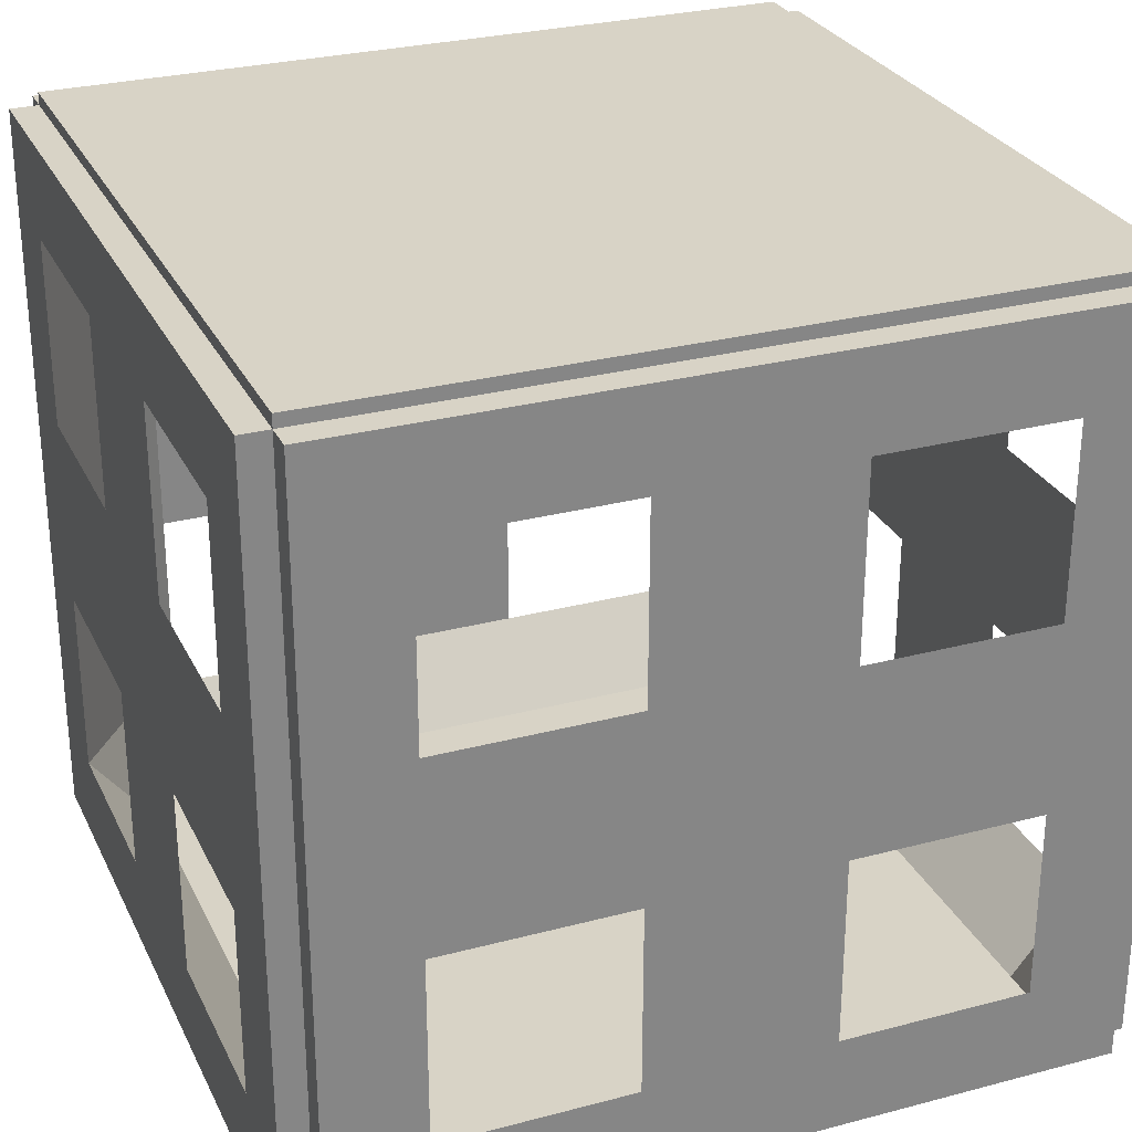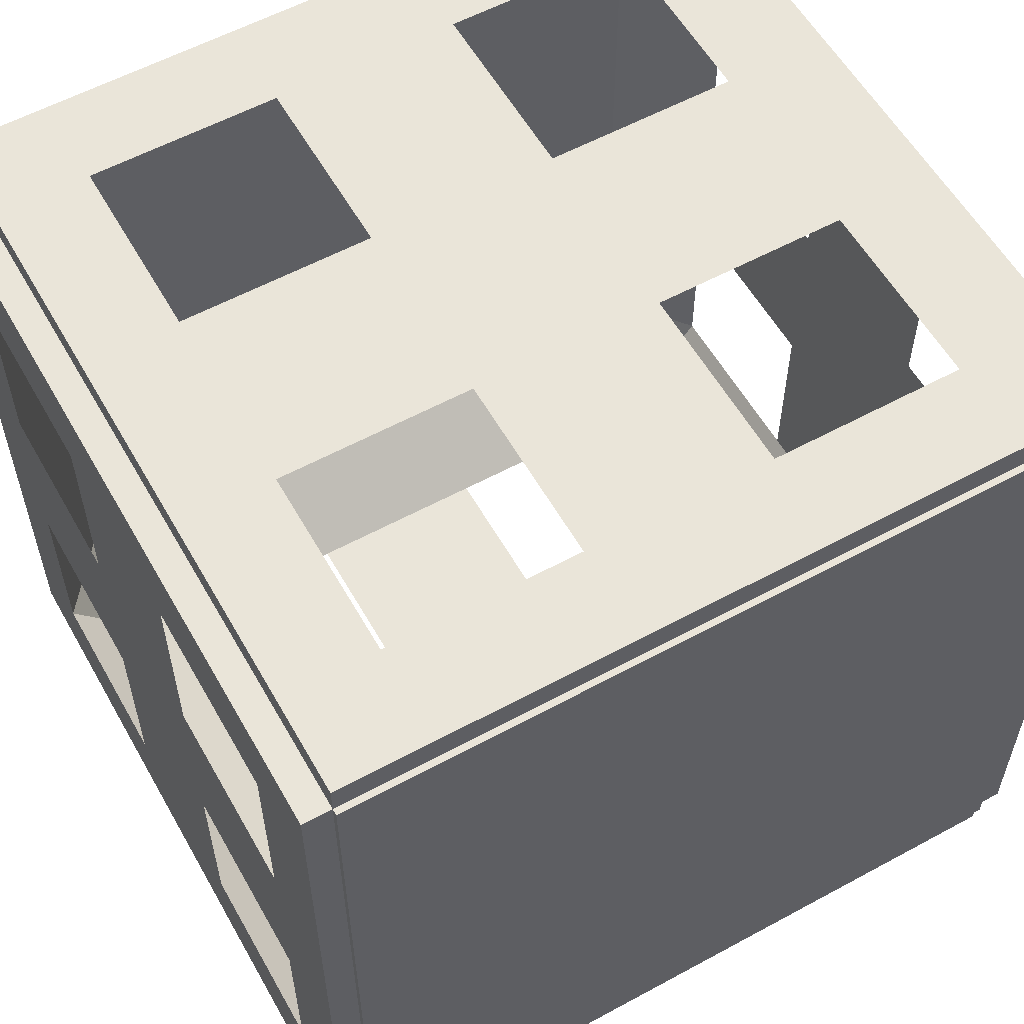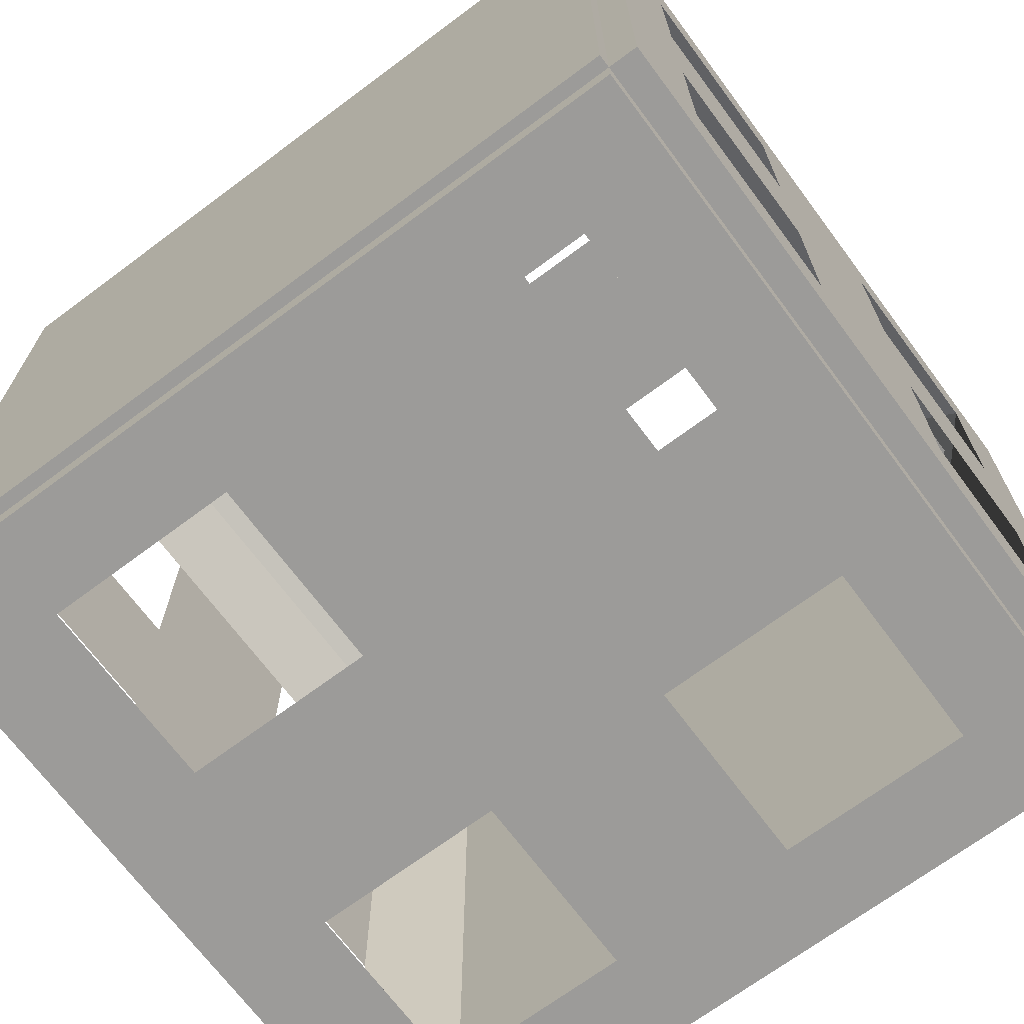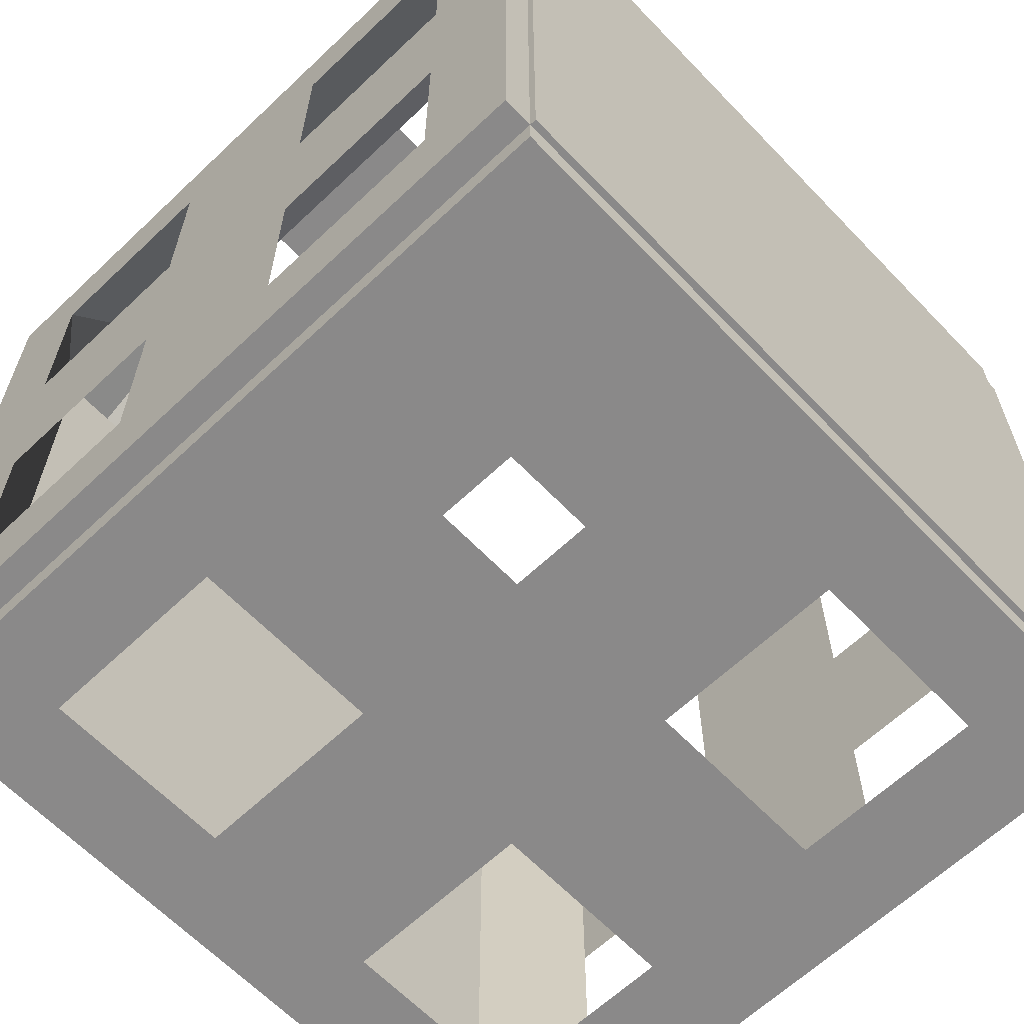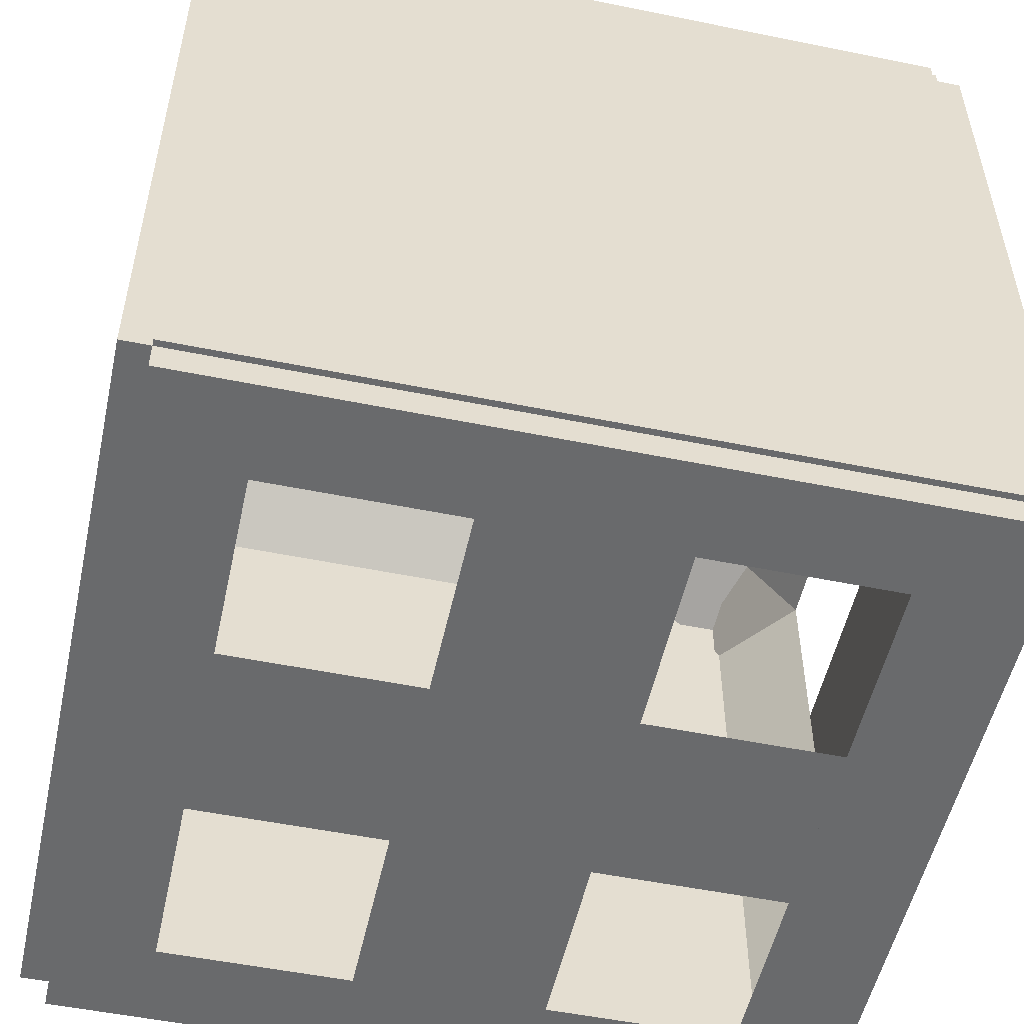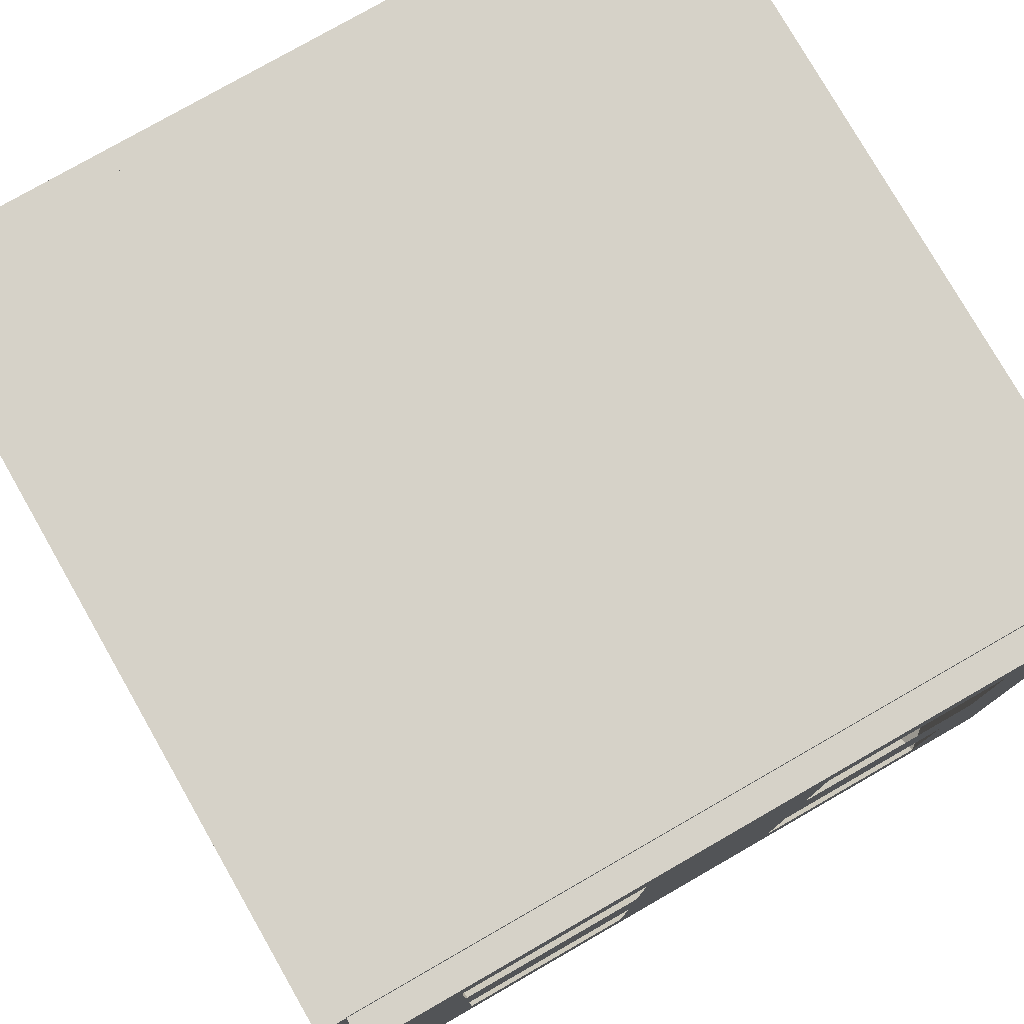
<metadata>
{"format":"obj","ext":"obj","renderer":"f3d","projection":"perspective","resolution":1024,"background":"white","views":[{"elev":28.2,"azim":158.2,"up":"+Z"},{"elev":57.7,"azim":150.6,"up":"+Y"},{"elev":-69.7,"azim":36.7,"up":"+Y"},{"elev":-63.3,"azim":133.7,"up":"+Y"},{"elev":-52.9,"azim":167.7,"up":"+Y"},{"elev":78.2,"azim":-29.8,"up":"+Z"}]}
</metadata>
<code>
o 立方体
v -0.001 -0.001 0.001
v -0.001 0.001 0.001
v -0.001 -0.001 -0.001
v -0.001 0.001 -0.001
v 0.001 -0.001 0.001
v 0.001 0.001 0.001
v 0.001 -0.001 -0.001
v 0.001 0.001 -0.001
v 20 20 19
v 20 -20 19
v 20 20 20
v 20 -20 20
v -20 20 19
v -20 -20 19
v -20 20 20
v -20 -20 20
v 20 21.5 -20.67
v -20 21.5 -20.67
v 20 17.5 -20.67
v -20 17.5 -20.67
v 20 21.5 19.33
v -20 21.5 19.33
v 20 17.5 19.33
v -20 17.5 19.33
v -20 21.5 14.33
v 20 17.5 14.33
v -20 17.5 14.33
v 20 21.5 14.33
v -20 17.5 -15.67
v -20 21.5 -15.67
v 20 17.5 -15.67
v 15 17.5 19.33
v 15 21.5 -20.67
v 15 17.5 -20.67
v 15 21.5 14.33
v 15 21.5 14.33
v 15 21.5 4.333
v 15 21.5 4.333
v 15 21.5 -5.667
v 15 21.5 -5.667
v 15 21.5 -15.67
v 15 21.5 -15.67
v 4.936 21.5 14.33
v 4.936 21.5 14.33
v 4.936 21.5 4.333
v 4.936 21.5 4.333
v 4.936 21.5 -5.667
v 4.936 21.5 -5.667
v 4.936 21.5 -15.67
v 4.936 21.5 -15.67
v -4.972 21.5 14.33
v -4.972 21.5 14.33
v -4.972 21.5 4.333
v -4.972 21.5 4.333
v -4.972 21.5 -5.667
v -4.972 21.5 -5.667
v -4.972 21.5 -15.67
v -4.972 21.5 -15.67
v -15.01 17.5 -20.67
v -15.01 21.5 14.33
v -15.01 21.5 14.33
v -15.01 21.5 4.333
v -15.01 21.5 4.333
v -15.01 21.5 -5.667
v -15.01 21.5 -5.667
v -15.01 21.5 -15.67
v -15.01 21.5 -15.67
v -15.01 17.5 19.33
v 20 -21.5 -20.67
v 20 -21.5 19.33
v 20 -17.5 -20.67
v 20 -17.5 19.33
v -20 -21.5 -20.67
v -20 -21.5 19.33
v -20 -17.5 -20.67
v -20 -17.5 19.33
v -15 -21.5 19.33
v -15 -17.5 -20.67
v -15 -17.5 19.33
v -15 -21.5 -20.67
v 15 -17.5 19.33
v 15 -21.5 19.33
v 15 -17.5 -20.67
v -20 -17.5 -15.67
v 20 -21.5 -15.67
v 20 -17.5 -15.67
v -15 -21.5 -15.67
v -15 -21.5 -15.67
v -5 -21.5 -15.67
v -5 -21.5 -15.67
v 5 -21.5 -15.67
v 5 -21.5 -15.67
v 15 -21.5 -15.67
v 15 -21.5 -15.67
v -15 -21.5 -5.603
v -15 -21.5 -5.603
v -5 -21.5 -5.603
v -5 -21.5 -5.603
v 5 -21.5 -5.603
v 5 -21.5 -5.603
v 15 -21.5 -5.603
v 15 -21.5 -5.603
v -15 -21.5 4.304
v -15 -21.5 4.304
v -5 -21.5 4.304
v -5 -21.5 4.304
v 5 -21.5 4.304
v 5 -21.5 4.304
v 15 -21.5 4.304
v 15 -21.5 4.304
v 20 -17.5 14.34
v -15 -21.5 14.34
v -15 -21.5 14.34
v -5 -21.5 14.34
v -5 -21.5 14.34
v 5 -21.5 14.34
v 5 -21.5 14.34
v 15 -21.5 14.34
v 15 -21.5 14.34
v -20 -17.5 14.34
v -21.5 20 19.33
v -21.5 20 -20.67
v -17.5 20 19.33
v -17.5 20 -20.67
v -21.5 -20 19.33
v -21.5 -20 -20.67
v -17.5 -20 19.33
v -17.5 -20 -20.67
v -21.5 -15 -20.67
v -17.5 -15 19.33
v -17.5 -15 -20.67
v -21.5 -15 19.33
v -17.5 15 -20.67
v -21.5 15 -20.67
v -17.5 15 19.33
v -17.5 -20 14.33
v -21.5 20 14.33
v -17.5 20 14.33
v -21.5 -15 14.33
v -21.5 -15 14.33
v -21.5 -5 14.33
v -21.5 -5 14.33
v -21.5 5 14.33
v -21.5 5 14.33
v -21.5 15 14.33
v -21.5 15 14.33
v -21.5 -15 4.268
v -21.5 -15 4.268
v -21.5 -5 4.268
v -21.5 -5 4.268
v -21.5 5 4.268
v -21.5 5 4.268
v -21.5 15 4.268
v -21.5 15 4.268
v -21.5 -15 -5.639
v -21.5 -15 -5.639
v -21.5 -5 -5.639
v -21.5 -5 -5.639
v -21.5 5 -5.639
v -21.5 5 -5.639
v -21.5 15 -5.639
v -21.5 15 -5.639
v -17.5 20 -15.68
v -21.5 -15 -15.68
v -21.5 -15 -15.68
v -21.5 -5 -15.68
v -21.5 -5 -15.68
v -21.5 5 -15.68
v -21.5 5 -15.68
v -21.5 15 -15.68
v -21.5 15 -15.68
v -17.5 -20 -15.68
v 21.5 -20 -20.67
v 21.5 20 -20.67
v 17.5 -20 -20.67
v 17.5 20 -20.67
v 21.5 -20 19.33
v 21.5 20 19.33
v 17.5 -20 19.33
v 17.5 20 19.33
v 21.5 20 14.33
v 17.5 -20 14.33
v 17.5 20 14.33
v 21.5 -20 14.33
v 17.5 20 -15.67
v 21.5 20 -15.67
v 17.5 -20 -15.67
v 17.5 -15 19.33
v 21.5 -15 -20.67
v 17.5 -15 -20.67
v 21.5 -15 14.33
v 21.5 -15 14.33
v 21.5 -15 4.333
v 21.5 -15 4.333
v 21.5 -15 -5.667
v 21.5 -15 -5.667
v 21.5 -15 -15.67
v 21.5 -15 -15.67
v 21.5 -4.936 14.33
v 21.5 -4.936 14.33
v 21.5 -4.936 4.333
v 21.5 -4.936 4.333
v 21.5 -4.936 -5.667
v 21.5 -4.936 -5.667
v 21.5 -4.936 -15.67
v 21.5 -4.936 -15.67
v 21.5 4.972 14.33
v 21.5 4.972 14.33
v 21.5 4.972 4.333
v 21.5 4.972 4.333
v 21.5 4.972 -5.667
v 21.5 4.972 -5.667
v 21.5 4.972 -15.67
v 21.5 4.972 -15.67
v 17.5 15.01 -20.67
v 21.5 15.01 14.33
v 21.5 15.01 14.33
v 21.5 15.01 4.333
v 21.5 15.01 4.333
v 21.5 15.01 -5.667
v 21.5 15.01 -5.667
v 21.5 15.01 -15.67
v 21.5 15.01 -15.67
v 17.5 15.01 19.33
v 20 20 -21
v 20 -20 -21
v 20 20 -20
v 20 -20 -20
v -20 20 -21
v -20 -20 -21
v -20 20 -20
v -20 -20 -20
f 1 2 4 3
f 3 4 8 7
f 7 8 6 5
f 5 6 2 1
f 3 7 5 1
f 8 4 2 6
f 13 15 11 9
f 15 13 14 16
f 9 11 12 10
f 10 12 16 14
f 11 15 16 12
f 10 14 13 9
f 28 21 23 26 31 19 17
f 36 26 23 32
f 68 32 23 21 22 24
f 33 17 19 34 59 20 18
f 21 28 35 43 51 60 25 22
f 30 18 20 29 27 24 22 25
f 31 26 36 37 40 41
f 34 19 31 41
f 49 48 45 44 52 53 56 57
f 47 50 58 55 54 51 43 46
f 40 37 45 48
f 58 50 42 33 18 30 67
f 38 39 47 46
f 52 44 36 32 68 61
f 54 55 64 63
f 56 53 62 65
f 34 41 49 57 66 59
f 64 67 30 25 60 63
f 20 59 66 29
f 29 66 65 62 61 27
f 27 61 68 24
f 28 17 33 42 39 38 35
f 80 73 75 78 83 71 69
f 88 78 75 84
f 120 84 75 73 74 76
f 85 69 71 86 111 72 70
f 73 80 87 95 103 112 77 74
f 82 70 72 81 79 76 74 77
f 83 78 88 89 92 93
f 86 71 83 93
f 101 100 97 96 104 105 108 109
f 99 102 110 107 106 103 95 98
f 92 89 97 100
f 110 102 94 85 70 82 119
f 90 91 99 98
f 104 96 88 84 120 113
f 106 107 116 115
f 108 105 114 117
f 86 93 101 109 118 111
f 116 119 82 77 112 115
f 72 111 118 81
f 81 118 117 114 113 79
f 79 113 120 76
f 80 69 85 94 91 90 87
f 132 125 127 130 135 123 121
f 140 130 127 136
f 172 136 127 125 126 128
f 137 121 123 138 163 124 122
f 125 132 139 147 155 164 129 126
f 134 122 124 133 131 128 126 129
f 135 130 140 141 144 145
f 138 123 135 145
f 153 152 149 148 156 157 160 161
f 151 154 162 159 158 155 147 150
f 144 141 149 152
f 162 154 146 137 122 134 171
f 142 143 151 150
f 156 148 140 136 172 165
f 158 159 168 167
f 160 157 166 169
f 138 145 153 161 170 163
f 168 171 134 129 164 167
f 124 163 170 133
f 133 170 169 166 165 131
f 131 165 172 128
f 132 121 137 146 143 142 139
f 184 177 179 182 187 175 173
f 192 182 179 188
f 224 188 179 177 178 180
f 189 173 175 190 215 176 174
f 177 184 191 199 207 216 181 178
f 186 174 176 185 183 180 178 181
f 187 182 192 193 196 197
f 190 175 187 197
f 205 204 201 200 208 209 212 213
f 203 206 214 211 210 207 199 202
f 196 193 201 204
f 214 206 198 189 174 186 223
f 194 195 203 202
f 208 200 192 188 224 217
f 210 211 220 219
f 212 209 218 221
f 190 197 205 213 222 215
f 220 223 186 181 216 219
f 176 215 222 185
f 185 222 221 218 217 183
f 183 217 224 180
f 184 173 189 198 195 194 191
f 229 231 227 225
f 231 229 230 232
f 225 227 228 226
f 226 228 232 230
f 227 231 232 228
f 226 230 229 225

</code>
